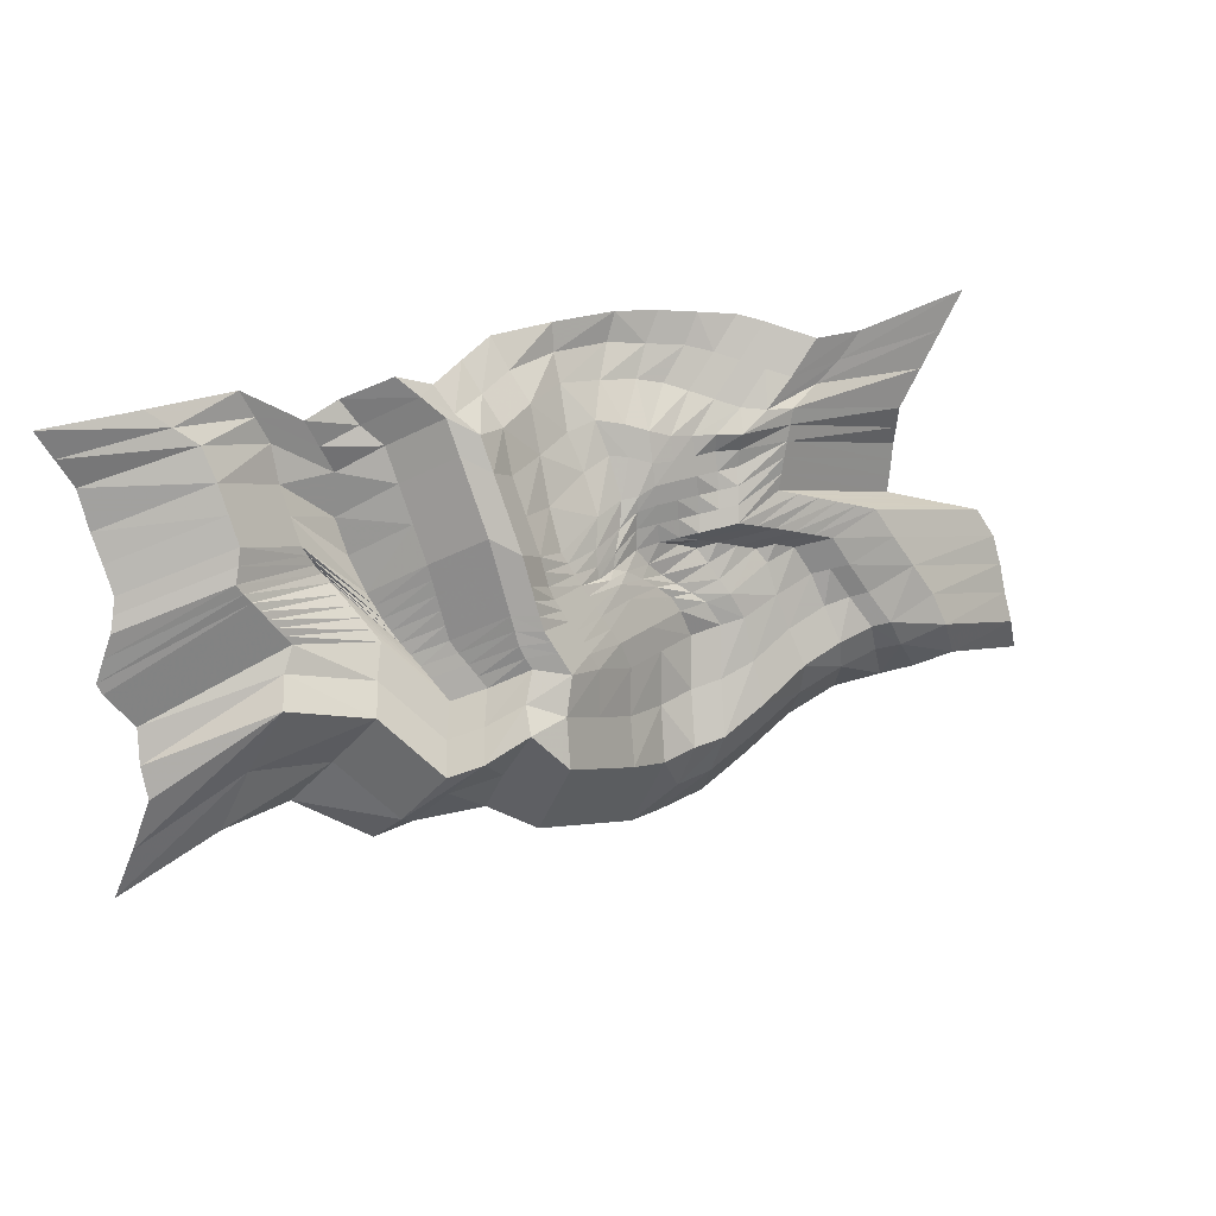
<metadata>
{"format":"obj","ext":"obj","renderer":"f3d","projection":"perspective","resolution":1024,"background":"white","views":[{"elev":29.9,"azim":152.5,"up":"+Y"}]}
</metadata>
<code>
v -1.519 0.7597 0.2379
v -1.068 0.7153 0.1863
v -0.8712 0.7372 0.1537
v -0.7973 0.7649 0.199
v -0.7225 0.7932 0.2442
v -0.6396 0.8189 0.2889
v -0.5121 0.8359 0.33
v -0.3871 0.8508 0.3715
v -0.2439 0.8625 0.405
v -0.0143 0.8687 0.404
v 0.211 0.8688 0.3955
v 0.359 0.8539 0.2929
v 0.503 0.8429 0.1862
v 0.612 0.8755 0.2264
v 0.7563 0.7823 0.3422
v 0.8785 0.7412 0.3299
v 1.071 0.8743 0.3529
v 1.368 0.8708 0.3612
v 1.699 0.8651 0.3828
v -1.425 0.6391 0.2148
v -0.9743 0.6333 0.1661
v -0.7633 0.6285 0.1287
v -0.6893 0.6562 0.174
v -0.6146 0.6845 0.2192
v -0.541 0.7119 0.2646
v -0.4546 0.7364 0.309
v -0.3296 0.7513 0.3505
v -0.2064 0.7646 0.3922
v -0.004686 0.7738 0.3796
v 0.1824 0.7721 0.3184
v 0.3272 0.7609 0.2161
v 0.4629 0.7612 0.1196
v 0.5524 0.8157 0.1722
v 0.7081 0.7004 0.3015
v 0.8371 0.6458 0.3226
v 1.03 0.7795 0.3455
v 1.297 0.8122 0.322
v 1.647 0.7613 0.377
v -1.331 0.5185 0.1918
v -0.8735 0.5743 0.146
v -0.6584 0.5406 0.1058
v -0.5814 0.5475 0.149
v -0.5066 0.5758 0.1942
v -0.4331 0.6032 0.2396
v -0.3599 0.6301 0.2807
v -0.2715 0.6523 0.3071
v -0.1476 0.6662 0.3281
v -0.000613 0.6864 0.3255
v 0.1474 0.6799 0.2402
v 0.2922 0.6687 0.1379
v 0.4039 0.7002 0.06509
v 0.4933 0.7548 0.1177
v 0.6491 0.6395 0.247
v 0.7963 0.5509 0.3153
v 0.9892 0.6846 0.3382
v 1.226 0.7536 0.2827
v 1.596 0.6575 0.3711
v -1.237 0.3979 0.1688
v -0.7535 0.5311 0.09362
v -0.5575 0.4816 0.08565
v -0.4795 0.4811 0.1282
v -0.4004 0.4815 0.1518
v -0.3235 0.4958 0.1593
v -0.2492 0.5237 0.1757
v -0.1784 0.5488 0.2101
v -0.08795 0.5686 0.245
v 0.01996 0.5524 0.2347
v 0.156 0.5346 0.1564
v 0.2992 0.5346 0.06425
v 0.3883 0.5898 0.007705
v 0.4777 0.6443 0.0603
v 0.6334 0.529 0.1896
v 0.8094 0.3993 0.3052
v 0.9846 0.5587 0.3
v 1.203 0.6483 0.2261
v 1.578 0.5207 0.3348
v -1.242 0.3138 0.187
v -0.7395 0.4766 0.08623
v -0.5566 0.4164 0.104
v -0.4788 0.4156 0.1335
v -0.3995 0.4162 0.1322
v -0.3201 0.4167 0.1308
v -0.2421 0.4243 0.1339
v -0.1712 0.4493 0.1683
v -0.1102 0.4569 0.1911
v -0.004948 0.4328 0.1642
v 0.166 0.3886 0.07238
v 0.2824 0.416 0.001231
v 0.3715 0.4711 -0.05532
v 0.4609 0.5257 -0.002725
v 0.6167 0.4104 0.1266
v 0.7911 0.2816 0.2544
v 0.9727 0.4676 0.2538
v 1.191 0.5571 0.1799
v 1.564 0.4273 0.2889
v -1.247 0.2439 0.204
v -0.7255 0.422 0.07884
v -0.5472 0.358 0.1
v -0.4779 0.3504 0.1139
v -0.3985 0.3509 0.1125
v -0.3192 0.3515 0.1112
v -0.2399 0.3521 0.1099
v -0.176 0.3282 0.1085
v -0.1211 0.3246 0.1218
v -0.01255 0.3056 0.08135
v 0.1628 0.2575 -0.001077
v 0.2656 0.2973 -0.0618
v 0.3547 0.3525 -0.1183
v 0.4442 0.4071 -0.06575
v 0.5999 0.2918 0.0636
v 0.7646 0.1743 0.1813
v 0.9593 0.3775 0.2089
v 1.18 0.4665 0.1342
v 1.552 0.3367 0.2432
v -1.238 0.1848 0.1974
v -0.7115 0.3675 0.07144
v -0.5333 0.3035 0.06851
v -0.4712 0.2898 0.09228
v -0.3996 0.284 0.1029
v -0.3202 0.2845 0.1016
v -0.2409 0.2852 0.1002
v -0.1671 0.277 0.09944
v -0.09445 0.2417 0.08444
v 0.02067 0.2187 0.03058
v 0.1457 0.2202 -0.01584
v 0.2592 0.2484 -0.07727
v 0.3483 0.3036 -0.1338
v 0.4377 0.3581 -0.08122
v 0.5934 0.2428 0.04812
v 0.7491 0.1359 0.1565
v 0.9407 0.3416 0.2062
v 1.196 0.4137 0.1152
v 1.568 0.2839 0.2242
v -1.23 0.1256 0.1908
v -0.6985 0.3122 0.06419
v -0.5202 0.2483 0.04111
v -0.458 0.2346 0.06488
v -0.3959 0.2209 0.08865
v -0.3221 0.217 0.09588
v -0.2427 0.2176 0.09457
v -0.1634 0.2182 0.09324
v -0.05727 0.1764 0.04544
v 0.02713 0.167 0.007108
v 0.1287 0.1829 -0.0306
v 0.2527 0.1994 -0.09274
v 0.3418 0.2546 -0.1493
v 0.4313 0.3092 -0.0967
v 0.587 0.1939 0.03265
v 0.7345 0.09627 0.1327
v 0.9226 0.305 0.2041
v 1.215 0.3631 0.09576
v 1.587 0.2333 0.2048
v -1.219 0.06796 0.1839
v -0.6858 0.2566 0.05697
v -0.5072 0.1929 0.01459
v -0.4451 0.1792 0.03836
v -0.383 0.1656 0.06213
v -0.3209 0.1519 0.0859
v -0.2447 0.1499 0.08964
v -0.1564 0.1492 0.08073
v -0.04129 0.1322 0.02475
v 0.03134 0.1278 -0.00845
v 0.1116 0.1457 -0.04536
v 0.2396 0.1577 -0.1078
v 0.3354 0.2057 -0.1648
v 0.4248 0.2602 -0.1122
v 0.5805 0.1449 0.01718
v 0.7171 0.0602 0.1058
v 0.9012 0.2722 0.1985
v 1.196 0.3284 0.08868
v 1.619 0.1515 0.2083
v -1.293 0.04055 0.1732
v -0.7593 0.2292 0.04631
v -0.5809 0.1654 0.01493
v -0.5187 0.1517 0.0387
v -0.4566 0.138 0.06246
v -0.3945 0.1243 0.08623
v -0.3323 0.1109 0.1099
v -0.1962 0.08868 0.07084
v -0.09143 0.1091 0.02737
v -0.01379 0.1126 -0.00634
v 0.09458 0.1084 -0.06012
v 0.2226 0.1204 -0.1225
v 0.3289 0.1567 -0.1802
v 0.4184 0.2113 -0.1276
v 0.5741 0.096 0.001707
v 0.6986 0.02537 0.07781
v 0.8795 0.24 0.1851
v 1.175 0.2962 0.0826
v 1.648 0.07156 0.21
v -1.366 0.01374 0.1625
v -0.833 0.2016 0.03568
v -0.6547 0.1376 0.01468
v -0.5926 0.124 0.03845
v -0.5305 0.1103 0.06222
v -0.4684 0.09661 0.08599
v -0.4011 0.08077 0.1075
v -0.2487 0.03366 0.07258
v -0.155 0.06223 0.03463
v -0.05275 0.08869 -0.007693
v 0.07753 0.07109 -0.07488
v 0.2056 0.08316 -0.1373
v 0.321 0.1094 -0.1956
v 0.4119 0.1623 -0.1431
v 0.5676 0.04705 -0.01376
v 0.6781 -0.0068 0.04752
v 0.859 0.2079 0.1548
v 1.153 0.264 0.07652
v 1.635 0.03248 0.2013
v -1.438 -0.01262 0.1516
v -0.9056 0.1749 0.02489
v -0.7273 0.111 0.007243
v -0.6652 0.09729 0.03101
v -0.6031 0.08361 0.05478
v -0.541 0.06993 0.07855
v -0.4281 0.03131 0.07641
v -0.3028 -0.01104 0.06776
v -0.2121 0.01339 0.03726
v -0.08329 0.03326 -0.01925
v 0.06181 0.03842 -0.08704
v 0.1885 0.04587 -0.152
v 0.304 0.07211 -0.2104
v 0.4055 0.1134 -0.1586
v 0.5503 0.01077 -0.04049
v 0.6579 -0.03939 0.0176
v 0.8388 0.1753 0.1249
v 1.131 0.2318 0.07045
v 1.613 0.000283 0.1952
v -1.51 -0.03898 0.1408
v -0.9783 0.1482 0.01412
v -0.8001 0.08419 0.001406
v -0.738 0.07051 0.02517
v -0.6758 0.05684 0.04894
v -0.6137 0.04316 0.07271
v -0.456 -0.02193 0.04497
v -0.3509 -0.0503 0.04822
v -0.2654 -0.03831 0.03628
v -0.1144 -0.02394 -0.03247
v 0.03651 -0.009566 -0.1012
v 0.1715 0.008593 -0.1668
v 0.2869 0.03482 -0.2251
v 0.399 0.06446 -0.1741
v 0.5305 -0.02225 -0.07004
v 0.638 -0.07242 -0.01195
v 0.8189 0.1422 0.09532
v 1.109 0.1996 0.06437
v 1.591 -0.03193 0.1892
v -1.582 -0.06535 0.13
v -1.051 0.1216 0.003318
v -0.8726 0.05758 -0.006152
v -0.8105 0.0439 0.01762
v -0.7484 0.03022 0.04139
v -0.6426 -0.004401 0.04315
v -0.4827 -0.0708 0.01407
v -0.3956 -0.08644 0.02705
v -0.2956 -0.09323 0.02366
v -0.1446 -0.07886 -0.04509
v 0.006339 -0.06449 -0.1138
v 0.1544 -0.02869 -0.1816
v 0.2699 -0.00246 -0.2399
v 0.3851 0.02362 -0.189
v 0.5109 -0.05569 -0.09923
v 0.6185 -0.1059 -0.04115
v 0.7993 0.1088 0.06613
v 1.087 0.1674 0.0583
v 1.57 -0.06413 0.1831
v -1.639 -0.17 0.09367
v -1.107 0.01709 -0.03299
v -0.929 -0.04695 -0.03413
v -0.8668 -0.06062 -0.01036
v -0.8047 -0.07429 0.01341
v -0.6555 -0.1107 -0.005208
v -0.522 -0.1591 -0.01745
v -0.4385 -0.1721 -0.002606
v -0.3313 -0.1921 0.01395
v -0.1822 -0.1802 -0.05028
v -0.03127 -0.1659 -0.119
v 0.123 -0.08817 -0.1915
v 0.2528 -0.03974 -0.2546
v 0.3681 -0.01366 -0.2038
v 0.4917 -0.08952 -0.1281
v 0.5992 -0.1397 -0.07
v 0.7801 0.07496 0.03728
v 1.065 0.1352 0.05222
v 1.548 -0.09633 0.177
v -1.651 -0.2697 0.05378
v -1.175 -0.09706 -0.06771
v -0.9967 -0.1611 -0.06132
v -0.9345 -0.1747 -0.03755
v -0.8387 -0.1906 -0.02877
v -0.682 -0.2287 -0.05154
v -0.5273 -0.2994 -0.07988
v -0.402 -0.3369 -0.077
v -0.2948 -0.3569 -0.06045
v -0.1591 -0.3613 -0.09493
v -0.006211 -0.3227 -0.164
v 0.1481 -0.2366 -0.2376
v 0.3019 -0.151 -0.3112
v 0.4196 -0.09897 -0.259
v 0.5435 -0.1733 -0.2124
v 0.651 -0.2234 -0.1543
v 0.8319 -0.008779 -0.04699
v 1.111 0.05995 0.0177
v 1.565 -0.2061 0.1264
v -1.651 -0.3679 0.0119
v -1.243 -0.2113 -0.1024
v -1.065 -0.2757 -0.1086
v -1.003 -0.2894 -0.08487
v -0.8673 -0.3102 -0.09585
v -0.7106 -0.3483 -0.1186
v -0.532 -0.433 -0.153
v -0.3647 -0.5056 -0.175
v -0.2576 -0.5256 -0.1584
v -0.1354 -0.5434 -0.168
v 0.01886 -0.4711 -0.2398
v 0.1732 -0.385 -0.3134
v 0.3275 -0.299 -0.387
v 0.4423 -0.1656 -0.3406
v 0.5866 -0.2511 -0.3031
v 0.6941 -0.3013 -0.245
v 0.875 -0.0866 -0.1377
v 1.154 -0.01669 -0.06898
v 1.561 -0.3098 0.08182
v -1.658 -0.4707 -0.03268
v -1.28 -0.3243 -0.143
v -1.12 -0.3821 -0.1052
v -1.041 -0.4032 -0.06213
v -0.8937 -0.4281 -0.07397
v -0.7166 -0.4778 -0.08536
v -0.5278 -0.57 -0.1123
v -0.3415 -0.6628 -0.1249
v -0.2204 -0.6941 -0.1106
v -0.1111 -0.7062 -0.09521
v 0.04323 -0.6202 -0.1688
v 0.1976 -0.5341 -0.2424
v 0.3519 -0.448 -0.3161
v 0.4939 -0.3596 -0.2337
v 0.6719 -0.3926 -0.2019
v 0.81 -0.49 -0.135
v 0.9909 -0.2754 -0.0277
v 1.253 -0.2617 0.02264
v 1.623 -0.5031 0.1185
v -1.722 -0.6195 0.01431
v -1.357 -0.4843 -0.09416
v -1.222 -0.5281 -0.04834
v -1.118 -0.5631 0.007296
v -0.9552 -0.5978 0.0598
v -0.7602 -0.6544 0.04994
v -0.5714 -0.7465 0.02301
v -0.3851 -0.8394 0.0104
v -0.2181 -0.8724 0.01234
v -0.08674 -0.8553 -0.02422
v 0.0676 -0.7692 -0.09783
v 0.2219 -0.6831 -0.1714
v 0.3763 -0.5971 -0.2451
v 0.5234 -0.517 -0.1559
v 0.757 -0.5338 -0.1009
v 0.8705 -0.6042 -0.03085
v 1.106 -0.4485 0.07299
v 1.345 -0.4885 0.07359
v 1.69 -0.6914 0.1545
f 20 21 2 1
f 21 22 3 2
f 22 23 4 3
f 23 24 5 4
f 24 25 6 5
f 25 26 7 6
f 26 27 8 7
f 27 28 9 8
f 28 29 10 9
f 29 30 11 10
f 30 31 12 11
f 31 32 13 12
f 32 33 14 13
f 33 34 15 14
f 34 35 16 15
f 35 36 17 16
f 36 37 18 17
f 37 38 19 18
f 39 40 21 20
f 40 41 22 21
f 41 42 23 22
f 42 43 24 23
f 43 44 25 24
f 44 45 26 25
f 45 46 27 26
f 46 47 28 27
f 47 48 29 28
f 48 49 30 29
f 49 50 31 30
f 50 51 32 31
f 51 52 33 32
f 52 53 34 33
f 53 54 35 34
f 54 55 36 35
f 55 56 37 36
f 56 57 38 37
f 58 59 40 39
f 59 60 41 40
f 60 61 42 41
f 61 62 43 42
f 62 63 44 43
f 63 64 45 44
f 64 65 46 45
f 65 66 47 46
f 66 67 48 47
f 67 68 49 48
f 68 69 50 49
f 69 70 51 50
f 70 71 52 51
f 71 72 53 52
f 72 73 54 53
f 73 74 55 54
f 74 75 56 55
f 75 76 57 56
f 77 78 59 58
f 78 79 60 59
f 79 80 61 60
f 80 81 62 61
f 81 82 63 62
f 82 83 64 63
f 83 84 65 64
f 84 85 66 65
f 85 86 67 66
f 86 87 68 67
f 87 88 69 68
f 88 89 70 69
f 89 90 71 70
f 90 91 72 71
f 91 92 73 72
f 92 93 74 73
f 93 94 75 74
f 94 95 76 75
f 96 97 78 77
f 97 98 79 78
f 98 99 80 79
f 99 100 81 80
f 100 101 82 81
f 101 102 83 82
f 102 103 84 83
f 103 104 85 84
f 104 105 86 85
f 105 106 87 86
f 106 107 88 87
f 107 108 89 88
f 108 109 90 89
f 109 110 91 90
f 110 111 92 91
f 111 112 93 92
f 112 113 94 93
f 113 114 95 94
f 115 116 97 96
f 116 117 98 97
f 117 118 99 98
f 118 119 100 99
f 119 120 101 100
f 120 121 102 101
f 121 122 103 102
f 122 123 104 103
f 123 124 105 104
f 124 125 106 105
f 125 126 107 106
f 126 127 108 107
f 127 128 109 108
f 128 129 110 109
f 129 130 111 110
f 130 131 112 111
f 131 132 113 112
f 132 133 114 113
f 134 135 116 115
f 135 136 117 116
f 136 137 118 117
f 137 138 119 118
f 138 139 120 119
f 139 140 121 120
f 140 141 122 121
f 141 142 123 122
f 142 143 124 123
f 143 144 125 124
f 144 145 126 125
f 145 146 127 126
f 146 147 128 127
f 147 148 129 128
f 148 149 130 129
f 149 150 131 130
f 150 151 132 131
f 151 152 133 132
f 153 154 135 134
f 154 155 136 135
f 155 156 137 136
f 156 157 138 137
f 157 158 139 138
f 158 159 140 139
f 159 160 141 140
f 160 161 142 141
f 161 162 143 142
f 162 163 144 143
f 163 164 145 144
f 164 165 146 145
f 165 166 147 146
f 166 167 148 147
f 167 168 149 148
f 168 169 150 149
f 169 170 151 150
f 170 171 152 151
f 172 173 154 153
f 173 174 155 154
f 174 175 156 155
f 175 176 157 156
f 176 177 158 157
f 177 178 159 158
f 178 179 160 159
f 179 180 161 160
f 180 181 162 161
f 181 182 163 162
f 182 183 164 163
f 183 184 165 164
f 184 185 166 165
f 185 186 167 166
f 186 187 168 167
f 187 188 169 168
f 188 189 170 169
f 189 190 171 170
f 191 192 173 172
f 192 193 174 173
f 193 194 175 174
f 194 195 176 175
f 195 196 177 176
f 196 197 178 177
f 197 198 179 178
f 198 199 180 179
f 199 200 181 180
f 200 201 182 181
f 201 202 183 182
f 202 203 184 183
f 203 204 185 184
f 204 205 186 185
f 205 206 187 186
f 206 207 188 187
f 207 208 189 188
f 208 209 190 189
f 210 211 192 191
f 211 212 193 192
f 212 213 194 193
f 213 214 195 194
f 214 215 196 195
f 215 216 197 196
f 216 217 198 197
f 217 218 199 198
f 218 219 200 199
f 219 220 201 200
f 220 221 202 201
f 221 222 203 202
f 222 223 204 203
f 223 224 205 204
f 224 225 206 205
f 225 226 207 206
f 226 227 208 207
f 227 228 209 208
f 229 230 211 210
f 230 231 212 211
f 231 232 213 212
f 232 233 214 213
f 233 234 215 214
f 234 235 216 215
f 235 236 217 216
f 236 237 218 217
f 237 238 219 218
f 238 239 220 219
f 239 240 221 220
f 240 241 222 221
f 241 242 223 222
f 242 243 224 223
f 243 244 225 224
f 244 245 226 225
f 245 246 227 226
f 246 247 228 227
f 248 249 230 229
f 249 250 231 230
f 250 251 232 231
f 251 252 233 232
f 252 253 234 233
f 253 254 235 234
f 254 255 236 235
f 255 256 237 236
f 256 257 238 237
f 257 258 239 238
f 258 259 240 239
f 259 260 241 240
f 260 261 242 241
f 261 262 243 242
f 262 263 244 243
f 263 264 245 244
f 264 265 246 245
f 265 266 247 246
f 267 268 249 248
f 268 269 250 249
f 269 270 251 250
f 270 271 252 251
f 271 272 253 252
f 272 273 254 253
f 273 274 255 254
f 274 275 256 255
f 275 276 257 256
f 276 277 258 257
f 277 278 259 258
f 278 279 260 259
f 279 280 261 260
f 280 281 262 261
f 281 282 263 262
f 282 283 264 263
f 283 284 265 264
f 284 285 266 265
f 286 287 268 267
f 287 288 269 268
f 288 289 270 269
f 289 290 271 270
f 290 291 272 271
f 291 292 273 272
f 292 293 274 273
f 293 294 275 274
f 294 295 276 275
f 295 296 277 276
f 296 297 278 277
f 297 298 279 278
f 298 299 280 279
f 299 300 281 280
f 300 301 282 281
f 301 302 283 282
f 302 303 284 283
f 303 304 285 284
f 305 306 287 286
f 306 307 288 287
f 307 308 289 288
f 308 309 290 289
f 309 310 291 290
f 310 311 292 291
f 311 312 293 292
f 312 313 294 293
f 313 314 295 294
f 314 315 296 295
f 315 316 297 296
f 316 317 298 297
f 317 318 299 298
f 318 319 300 299
f 319 320 301 300
f 320 321 302 301
f 321 322 303 302
f 322 323 304 303
f 324 325 306 305
f 325 326 307 306
f 326 327 308 307
f 327 328 309 308
f 328 329 310 309
f 329 330 311 310
f 330 331 312 311
f 331 332 313 312
f 332 333 314 313
f 333 334 315 314
f 334 335 316 315
f 335 336 317 316
f 336 337 318 317
f 337 338 319 318
f 338 339 320 319
f 339 340 321 320
f 340 341 322 321
f 341 342 323 322
f 343 344 325 324
f 344 345 326 325
f 345 346 327 326
f 346 347 328 327
f 347 348 329 328
f 348 349 330 329
f 349 350 331 330
f 350 351 332 331
f 351 352 333 332
f 352 353 334 333
f 353 354 335 334
f 354 355 336 335
f 355 356 337 336
f 356 357 338 337
f 357 358 339 338
f 358 359 340 339
f 359 360 341 340
f 360 361 342 341
f 1 2 21 20
f 2 3 22 21
f 3 4 23 22
f 4 5 24 23
f 5 6 25 24
f 6 7 26 25
f 7 8 27 26
f 8 9 28 27
f 9 10 29 28
f 10 11 30 29
f 11 12 31 30
f 12 13 32 31
f 13 14 33 32
f 14 15 34 33
f 15 16 35 34
f 16 17 36 35
f 17 18 37 36
f 18 19 38 37
f 20 21 40 39
f 21 22 41 40
f 22 23 42 41
f 23 24 43 42
f 24 25 44 43
f 25 26 45 44
f 26 27 46 45
f 27 28 47 46
f 28 29 48 47
f 29 30 49 48
f 30 31 50 49
f 31 32 51 50
f 32 33 52 51
f 33 34 53 52
f 34 35 54 53
f 35 36 55 54
f 36 37 56 55
f 37 38 57 56
f 39 40 59 58
f 40 41 60 59
f 41 42 61 60
f 42 43 62 61
f 43 44 63 62
f 44 45 64 63
f 45 46 65 64
f 46 47 66 65
f 47 48 67 66
f 48 49 68 67
f 49 50 69 68
f 50 51 70 69
f 51 52 71 70
f 52 53 72 71
f 53 54 73 72
f 54 55 74 73
f 55 56 75 74
f 56 57 76 75
f 58 59 78 77
f 59 60 79 78
f 60 61 80 79
f 61 62 81 80
f 62 63 82 81
f 63 64 83 82
f 64 65 84 83
f 65 66 85 84
f 66 67 86 85
f 67 68 87 86
f 68 69 88 87
f 69 70 89 88
f 70 71 90 89
f 71 72 91 90
f 72 73 92 91
f 73 74 93 92
f 74 75 94 93
f 75 76 95 94
f 77 78 97 96
f 78 79 98 97
f 79 80 99 98
f 80 81 100 99
f 81 82 101 100
f 82 83 102 101
f 83 84 103 102
f 84 85 104 103
f 85 86 105 104
f 86 87 106 105
f 87 88 107 106
f 88 89 108 107
f 89 90 109 108
f 90 91 110 109
f 91 92 111 110
f 92 93 112 111
f 93 94 113 112
f 94 95 114 113
f 96 97 116 115
f 97 98 117 116
f 98 99 118 117
f 99 100 119 118
f 100 101 120 119
f 101 102 121 120
f 102 103 122 121
f 103 104 123 122
f 104 105 124 123
f 105 106 125 124
f 106 107 126 125
f 107 108 127 126
f 108 109 128 127
f 109 110 129 128
f 110 111 130 129
f 111 112 131 130
f 112 113 132 131
f 113 114 133 132
f 115 116 135 134
f 116 117 136 135
f 117 118 137 136
f 118 119 138 137
f 119 120 139 138
f 120 121 140 139
f 121 122 141 140
f 122 123 142 141
f 123 124 143 142
f 124 125 144 143
f 125 126 145 144
f 126 127 146 145
f 127 128 147 146
f 128 129 148 147
f 129 130 149 148
f 130 131 150 149
f 131 132 151 150
f 132 133 152 151
f 134 135 154 153
f 135 136 155 154
f 136 137 156 155
f 137 138 157 156
f 138 139 158 157
f 139 140 159 158
f 140 141 160 159
f 141 142 161 160
f 142 143 162 161
f 143 144 163 162
f 144 145 164 163
f 145 146 165 164
f 146 147 166 165
f 147 148 167 166
f 148 149 168 167
f 149 150 169 168
f 150 151 170 169
f 151 152 171 170
f 153 154 173 172
f 154 155 174 173
f 155 156 175 174
f 156 157 176 175
f 157 158 177 176
f 158 159 178 177
f 159 160 179 178
f 160 161 180 179
f 161 162 181 180
f 162 163 182 181
f 163 164 183 182
f 164 165 184 183
f 165 166 185 184
f 166 167 186 185
f 167 168 187 186
f 168 169 188 187
f 169 170 189 188
f 170 171 190 189
f 172 173 192 191
f 173 174 193 192
f 174 175 194 193
f 175 176 195 194
f 176 177 196 195
f 177 178 197 196
f 178 179 198 197
f 179 180 199 198
f 180 181 200 199
f 181 182 201 200
f 182 183 202 201
f 183 184 203 202
f 184 185 204 203
f 185 186 205 204
f 186 187 206 205
f 187 188 207 206
f 188 189 208 207
f 189 190 209 208
f 191 192 211 210
f 192 193 212 211
f 193 194 213 212
f 194 195 214 213
f 195 196 215 214
f 196 197 216 215
f 197 198 217 216
f 198 199 218 217
f 199 200 219 218
f 200 201 220 219
f 201 202 221 220
f 202 203 222 221
f 203 204 223 222
f 204 205 224 223
f 205 206 225 224
f 206 207 226 225
f 207 208 227 226
f 208 209 228 227
f 210 211 230 229
f 211 212 231 230
f 212 213 232 231
f 213 214 233 232
f 214 215 234 233
f 215 216 235 234
f 216 217 236 235
f 217 218 237 236
f 218 219 238 237
f 219 220 239 238
f 220 221 240 239
f 221 222 241 240
f 222 223 242 241
f 223 224 243 242
f 224 225 244 243
f 225 226 245 244
f 226 227 246 245
f 227 228 247 246
f 229 230 249 248
f 230 231 250 249
f 231 232 251 250
f 232 233 252 251
f 233 234 253 252
f 234 235 254 253
f 235 236 255 254
f 236 237 256 255
f 237 238 257 256
f 238 239 258 257
f 239 240 259 258
f 240 241 260 259
f 241 242 261 260
f 242 243 262 261
f 243 244 263 262
f 244 245 264 263
f 245 246 265 264
f 246 247 266 265
f 248 249 268 267
f 249 250 269 268
f 250 251 270 269
f 251 252 271 270
f 252 253 272 271
f 253 254 273 272
f 254 255 274 273
f 255 256 275 274
f 256 257 276 275
f 257 258 277 276
f 258 259 278 277
f 259 260 279 278
f 260 261 280 279
f 261 262 281 280
f 262 263 282 281
f 263 264 283 282
f 264 265 284 283
f 265 266 285 284
f 267 268 287 286
f 268 269 288 287
f 269 270 289 288
f 270 271 290 289
f 271 272 291 290
f 272 273 292 291
f 273 274 293 292
f 274 275 294 293
f 275 276 295 294
f 276 277 296 295
f 277 278 297 296
f 278 279 298 297
f 279 280 299 298
f 280 281 300 299
f 281 282 301 300
f 282 283 302 301
f 283 284 303 302
f 284 285 304 303
f 286 287 306 305
f 287 288 307 306
f 288 289 308 307
f 289 290 309 308
f 290 291 310 309
f 291 292 311 310
f 292 293 312 311
f 293 294 313 312
f 294 295 314 313
f 295 296 315 314
f 296 297 316 315
f 297 298 317 316
f 298 299 318 317
f 299 300 319 318
f 300 301 320 319
f 301 302 321 320
f 302 303 322 321
f 303 304 323 322
f 305 306 325 324
f 306 307 326 325
f 307 308 327 326
f 308 309 328 327
f 309 310 329 328
f 310 311 330 329
f 311 312 331 330
f 312 313 332 331
f 313 314 333 332
f 314 315 334 333
f 315 316 335 334
f 316 317 336 335
f 317 318 337 336
f 318 319 338 337
f 319 320 339 338
f 320 321 340 339
f 321 322 341 340
f 322 323 342 341
f 324 325 344 343
f 325 326 345 344
f 326 327 346 345
f 327 328 347 346
f 328 329 348 347
f 329 330 349 348
f 330 331 350 349
f 331 332 351 350
f 332 333 352 351
f 333 334 353 352
f 334 335 354 353
f 335 336 355 354
f 336 337 356 355
f 337 338 357 356
f 338 339 358 357
f 339 340 359 358
f 340 341 360 359
f 341 342 361 360

</code>
